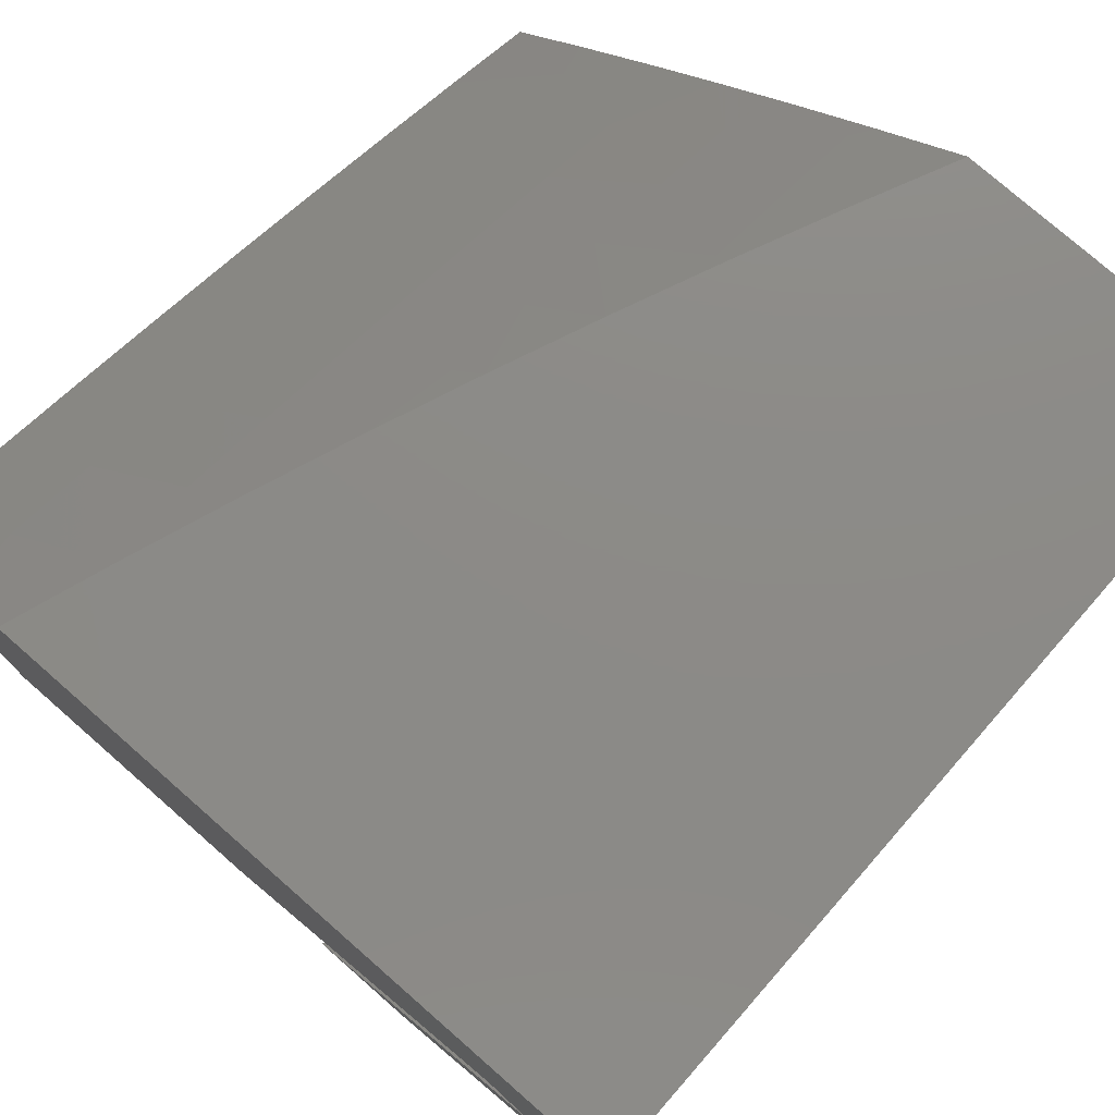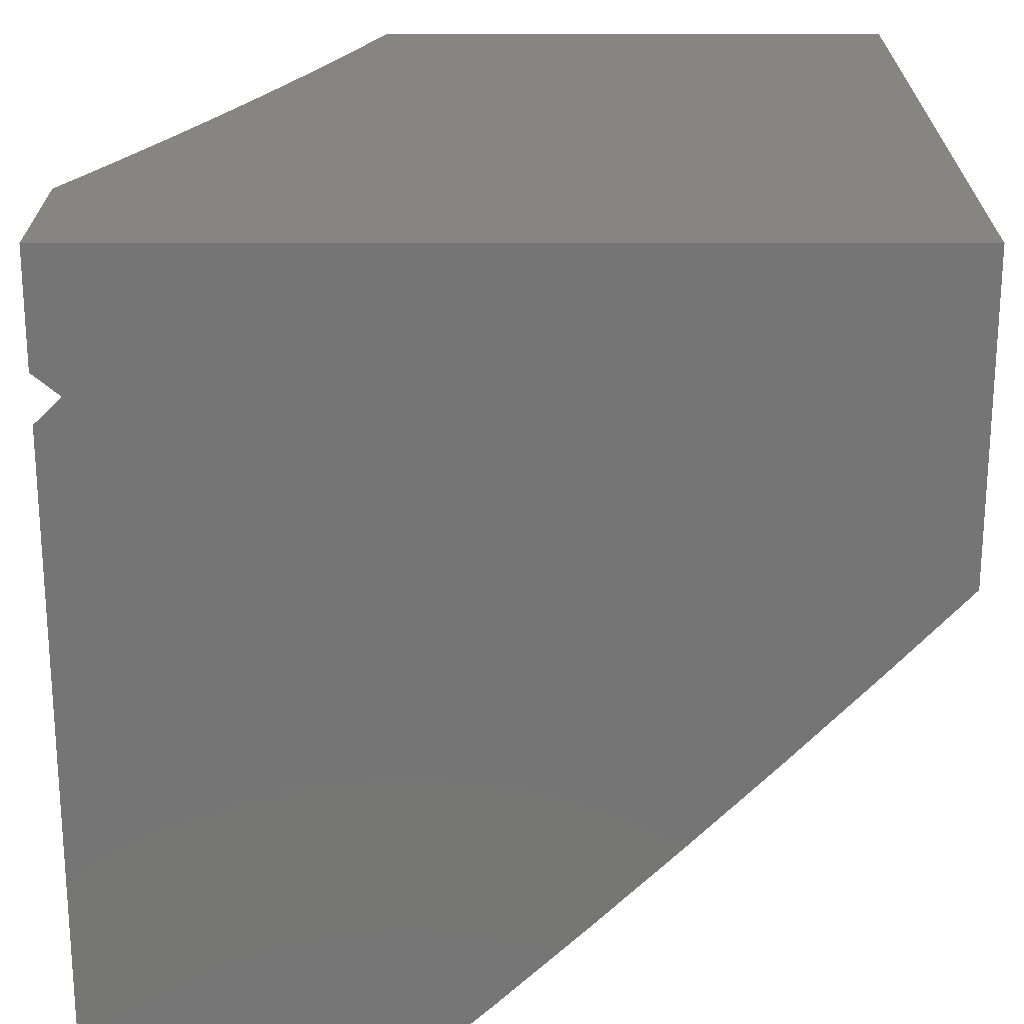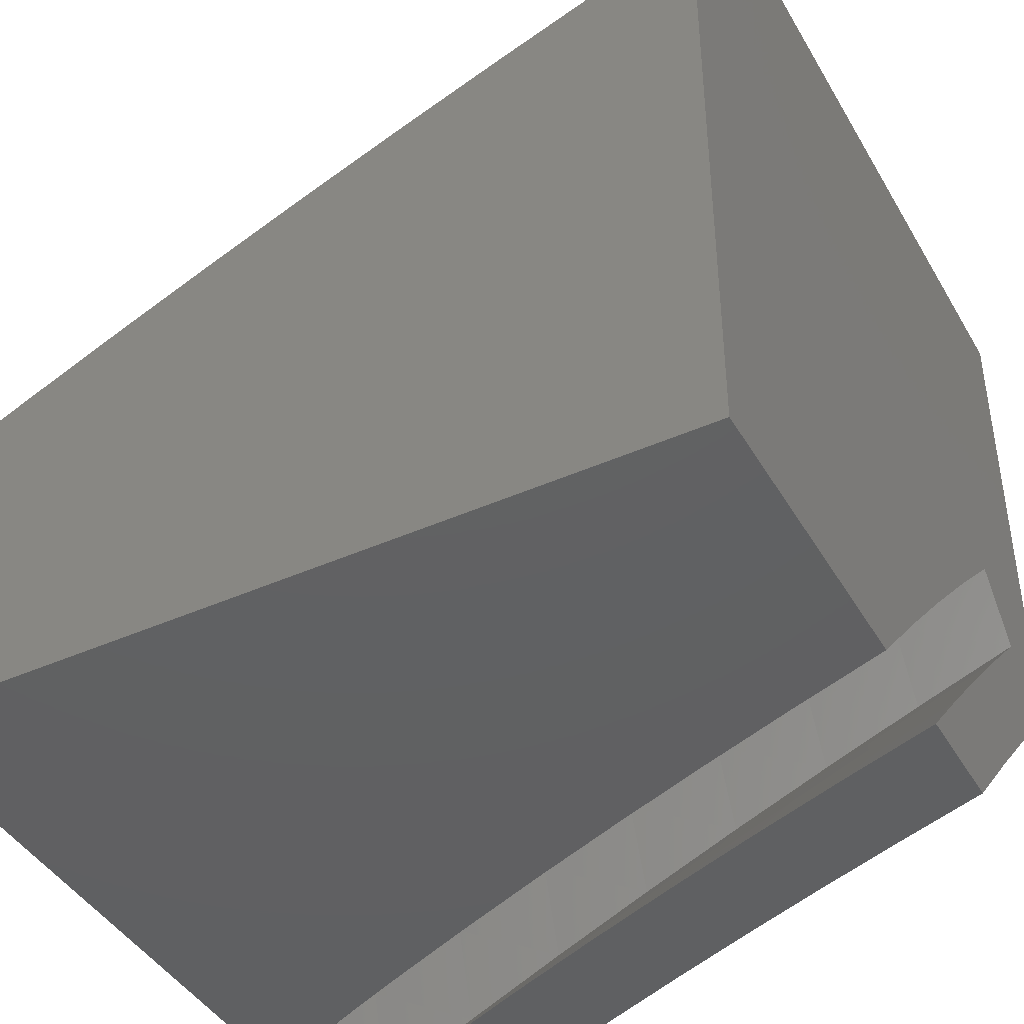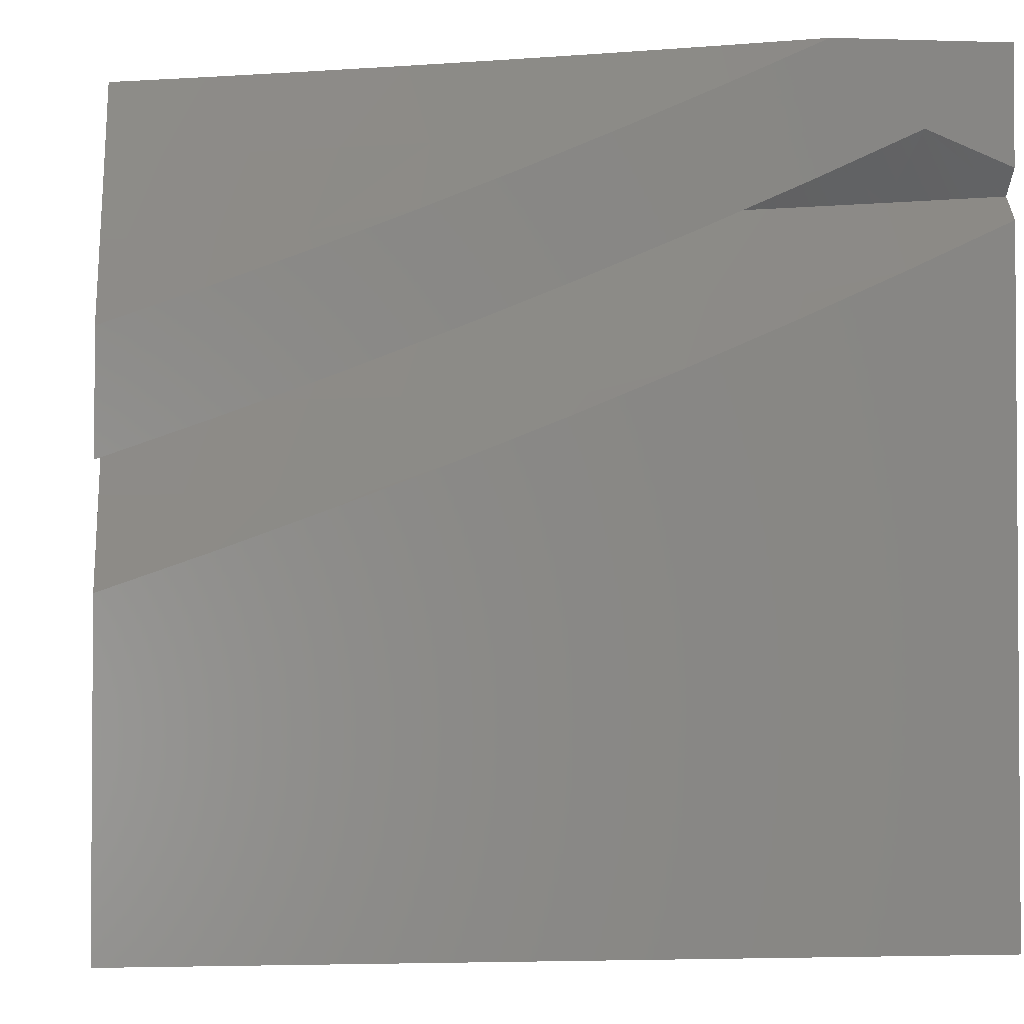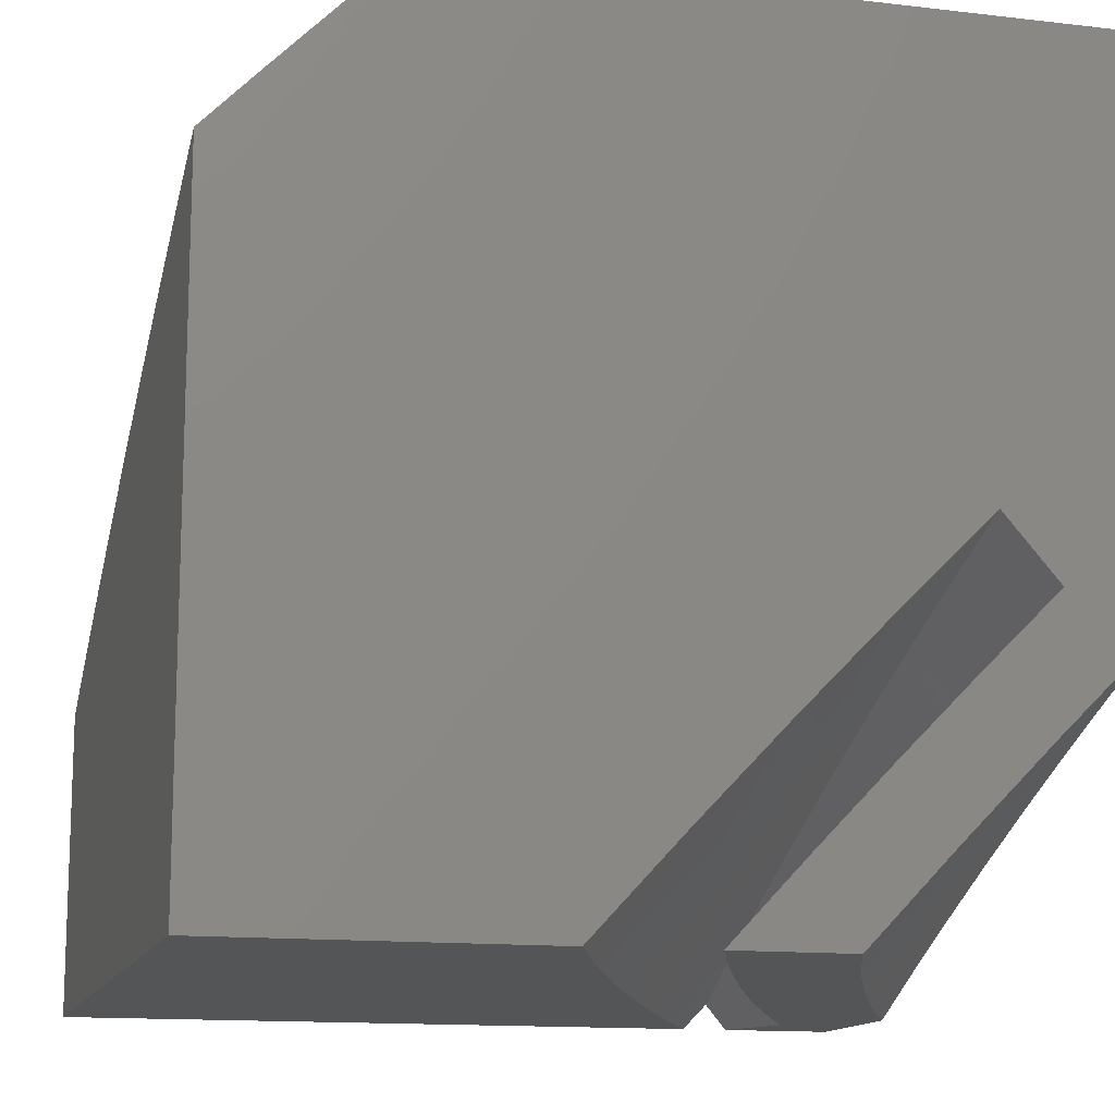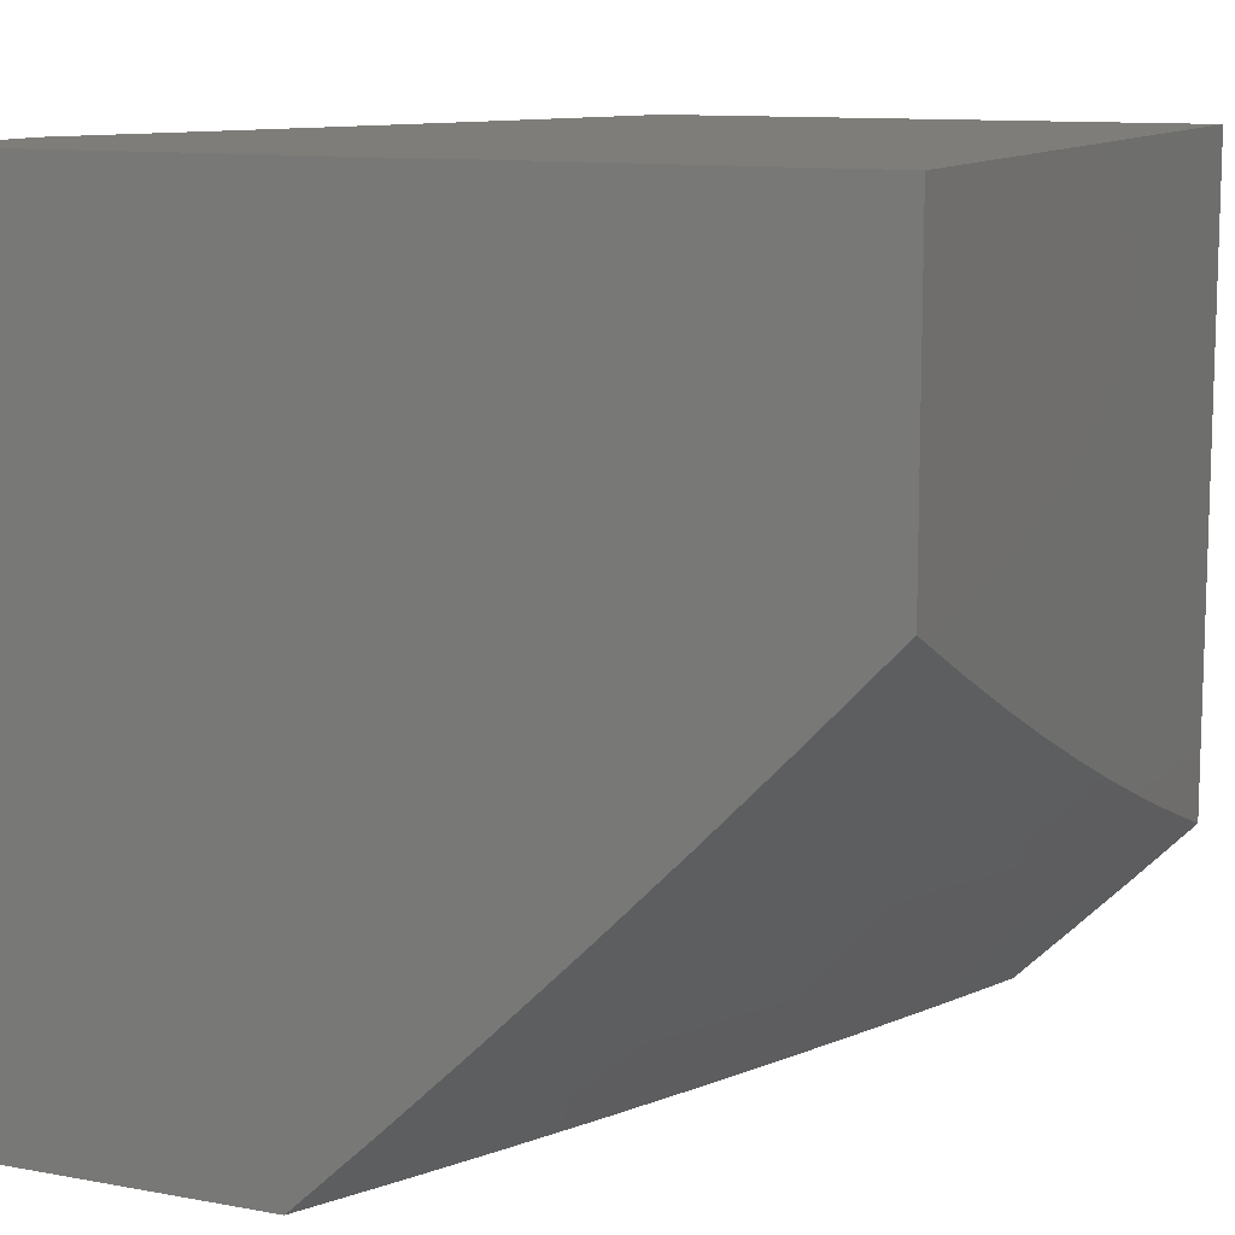
<metadata>
{"format":"stl","ext":"stl","renderer":"f3d","projection":"perspective","resolution":1024,"background":"white","views":[{"elev":76.9,"azim":-48.8,"up":"+Y"},{"elev":22.3,"azim":90.0,"up":"+Z"},{"elev":-42.6,"azim":-151.9,"up":"+Y"},{"elev":-2.4,"azim":-6.5,"up":"+Z"},{"elev":-13.4,"azim":-104.9,"up":"+Y"},{"elev":11.1,"azim":114.3,"up":"+Z"}]}
</metadata>
<code>
# stl→obj: 155 verts, 306 faces
v 3.793 8 -8
v 3.682 8.052 -8
v 3.682 8 -8.051
v 3.57 8 -8.101
v 3.57 8.102 -8
v 3.459 8.039 -8.11
v 3.457 8.151 -8
v 3.362 8.081 -8.11
v 3.344 8.198 -8
v 3.263 8.121 -8.11
v 3.23 8.244 -8
v 3.164 8.16 -8.11
v 3.115 8.288 -8
v 3.065 8.198 -8.11
v 3 8.221 -8.11
v 3 8.111 -8.219
v 3 8.33 -8
v 3.029 8.101 -8.219
v 3 8 -8.326
v 3.115 8 -8.284
v 3.23 8 -8.241
v 3.225 8.025 -8.219
v 3.127 8.063 -8.219
v 3.344 8 -8.196
v 3.457 8 -8.149
v 4 8.378 -9
v 3.878 8.435 -9
v 4 8.485 -8.901
v 3.945 8.532 -8.88
v 4 8.59 -8.8
v 3.993 8.636 -8.758
v 4 8.694 -8.698
v 3.886 8.685 -8.758
v 3.932 8.788 -8.636
v 3.823 8.836 -8.636
v 3.867 8.938 -8.511
v 3.756 8.985 -8.511
v 3.878 9 -8.442
v 3.754 9 -8.497
v 3.63 9 -8.55
v 3.713 8.883 -8.636
v 3.603 8.928 -8.636
v 3.67 8.778 -8.758
v 3.561 8.823 -8.758
v 3.626 8.673 -8.88
v 3.518 8.717 -8.88
v 3.506 8.596 -9
v 3.38 8.647 -9
v 3.839 8.58 -8.88
v 3.755 8.491 -9
v 3.733 8.627 -8.88
v 3.631 8.545 -9
v 3.41 8.76 -8.88
v 3.254 8.695 -9
v 3.301 8.801 -8.88
v 3.192 8.841 -8.88
v 3.231 8.949 -8.758
v 3.12 8.988 -8.758
v 3.127 9 -8.744
v 3 9 -8.788
v 3 8.929 -8.859
v 3.083 8.88 -8.88
v 3 8.858 -8.93
v 3 8.786 -9
v 3.128 8.741 -9
v 3.254 9 -8.698
v 3.342 8.908 -8.758
v 3.38 9 -8.651
v 3.451 8.866 -8.758
v 3.492 8.972 -8.636
v 3.506 9 -8.601
v 3.977 8.89 -8.511
v 4 9 -8.385
v 4 8.899 -8.491
v 4 8.797 -8.595
v 3.778 8.732 -8.758
v 3.899 8 -8.098
v 3.773 8 -8.157
v 3.773 8.06 -8.098
v 3.667 8.013 -8.192
v 3.647 8.118 -8.098
v 3.569 8.057 -8.192
v 3.519 8.174 -8.098
v 3.47 8.1 -8.192
v 3.371 8.142 -8.192
v 3.435 8.019 -8.285
v 3.337 8.06 -8.285
v 3.39 8 -8.321
v 3.261 8 -8.372
v 3.646 8 -8.213
v 3.519 8 -8.268
v 3.131 8 -8.421
v 3.206 8.017 -8.377
v 3.239 8.1 -8.285
v 3.272 8.182 -8.192
v 3.39 8.229 -8.098
v 3.108 8.056 -8.377
v 3 8 -8.468
v 3.009 8.093 -8.377
v 3 8.096 -8.377
v 3.041 8.177 -8.285
v 3 8.191 -8.285
v 3.071 8.26 -8.192
v 3 8.286 -8.192
v 3.131 8.331 -8.098
v 3 8.379 -8.098
v 3.172 8.222 -8.192
v 3.261 8.281 -8.098
v 3.14 8.139 -8.285
v 4 8 -8.139
v 4 8.032 -8.166
v 3.878 8.092 -8.166
v 3.755 8.15 -8.166
v 3.631 8.206 -8.166
v 3.506 8.26 -8.166
v 3.381 8.312 -8.166
v 3.255 8.362 -8.166
v 3.128 8.41 -8.166
v 3 8.457 -8.166
v 4 8 -8.197
v 4 8.011 -8.187
v 3.878 8 -8.255
v 4 8.022 -8.176
v 3.77 8.027 -8.278
v 3.671 8.072 -8.278
v 3.572 8.117 -8.278
v 3.472 8.16 -8.278
v 3.371 8.202 -8.278
v 3.331 8.104 -8.39
v 3.231 8.144 -8.39
v 3.191 8.043 -8.5
v 3.092 8.082 -8.5
v 3.128 8 -8.564
v 3 8 -8.609
v 3 8.116 -8.5
v 3.131 8.183 -8.39
v 3.03 8.221 -8.39
v 3.169 8.282 -8.278
v 3.067 8.321 -8.278
v 3 8.345 -8.279
v 3.271 8.243 -8.278
v 3 8.231 -8.39
v 3.254 8 -8.517
v 3.29 8.004 -8.5
v 3.381 8 -8.468
v 3.43 8.062 -8.39
v 3.506 8 -8.417
v 3.529 8.019 -8.39
v 3.631 8 -8.365
v 3.755 8 -8.311
v 3 9 -8
v 4 9 -8
v 4 8 -8
v 3 8 -9
v 4 8 -9
f 1 2 3
f 3 2 4
f 4 2 5
f 4 5 6
f 6 5 7
f 6 7 8
f 8 7 9
f 8 9 10
f 10 9 11
f 10 11 12
f 12 11 13
f 12 13 14
f 14 13 15
f 14 15 16
f 13 17 15
f 14 16 18
f 18 16 19
f 18 19 20
f 21 22 20
f 20 22 23
f 20 23 18
f 18 23 12
f 18 12 14
f 21 24 22
f 22 24 8
f 22 8 10
f 8 24 6
f 6 24 25
f 6 25 4
f 23 22 10
f 12 23 10
f 26 27 28
f 28 27 29
f 28 29 30
f 30 29 31
f 30 31 32
f 32 31 33
f 32 33 34
f 34 33 35
f 34 35 36
f 36 35 37
f 36 37 38
f 38 37 39
f 39 37 40
f 40 37 41
f 40 41 42
f 42 41 43
f 42 43 44
f 44 43 45
f 44 45 46
f 46 45 47
f 46 47 48
f 29 27 49
f 49 27 50
f 49 50 51
f 51 50 52
f 51 52 45
f 45 52 47
f 46 48 53
f 53 48 54
f 53 54 55
f 55 54 56
f 55 56 57
f 57 56 58
f 57 58 59
f 59 58 60
f 60 58 61
f 61 58 62
f 61 62 63
f 63 62 64
f 64 62 65
f 65 62 56
f 65 56 54
f 59 66 57
f 57 66 67
f 57 67 55
f 55 67 53
f 66 68 67
f 67 68 69
f 67 69 53
f 53 69 46
f 69 68 70
f 70 68 71
f 70 71 42
f 42 71 40
f 36 38 72
f 72 38 73
f 72 73 74
f 74 75 72
f 72 75 34
f 72 34 36
f 75 32 34
f 33 31 29
f 29 49 33
f 33 49 76
f 33 76 35
f 35 76 41
f 35 41 37
f 49 51 76
f 76 51 43
f 76 43 41
f 45 43 51
f 70 42 44
f 70 44 69
f 69 44 46
f 62 58 56
f 77 78 79
f 79 78 80
f 79 80 81
f 81 80 82
f 81 82 83
f 83 82 84
f 83 84 85
f 85 84 86
f 85 86 87
f 87 86 88
f 87 88 89
f 78 90 80
f 80 90 82
f 90 91 82
f 82 91 84
f 84 91 86
f 86 91 88
f 92 93 89
f 89 93 94
f 89 94 87
f 87 94 95
f 87 95 85
f 85 95 96
f 85 96 83
f 93 92 97
f 97 92 98
f 97 98 99
f 99 98 100
f 99 100 101
f 101 100 102
f 101 102 103
f 103 102 104
f 103 104 105
f 105 104 106
f 103 105 107
f 107 105 108
f 107 108 95
f 95 108 96
f 107 95 94
f 94 93 109
f 109 93 97
f 109 97 101
f 101 97 99
f 103 107 109
f 109 107 94
f 103 109 101
f 110 77 111
f 111 77 112
f 112 77 79
f 112 79 113
f 113 79 81
f 113 81 114
f 114 81 83
f 114 83 115
f 115 83 96
f 115 96 116
f 116 96 108
f 116 108 117
f 117 108 105
f 117 105 118
f 118 105 106
f 118 106 119
f 120 121 122
f 122 121 123
f 122 123 112
f 112 123 111
f 122 112 124
f 124 112 113
f 124 113 125
f 125 113 114
f 125 114 126
f 126 114 115
f 126 115 127
f 127 115 128
f 127 128 129
f 129 128 130
f 129 130 131
f 131 130 132
f 131 132 133
f 133 132 134
f 134 132 135
f 135 132 136
f 135 136 137
f 137 136 138
f 137 138 139
f 139 138 118
f 139 118 140
f 140 118 119
f 115 116 128
f 128 116 141
f 128 141 130
f 130 141 136
f 130 136 132
f 116 117 141
f 141 117 138
f 141 138 136
f 117 118 138
f 140 142 139
f 139 142 137
f 142 135 137
f 133 143 131
f 131 143 144
f 131 144 129
f 129 144 145
f 129 145 146
f 146 145 147
f 146 147 148
f 148 147 149
f 148 149 126
f 126 149 125
f 143 145 144
f 149 150 125
f 125 150 124
f 150 122 124
f 146 148 126
f 126 127 146
f 146 127 129
f 17 13 151
f 151 13 11
f 151 11 9
f 151 9 152
f 152 9 7
f 152 7 5
f 5 2 152
f 152 2 153
f 153 2 1
f 64 65 154
f 154 65 54
f 154 54 48
f 48 47 154
f 154 47 52
f 154 52 50
f 154 50 155
f 155 50 27
f 155 27 26
f 98 19 100
f 100 19 16
f 100 16 102
f 102 16 104
f 104 16 15
f 104 15 106
f 106 15 17
f 106 17 151
f 106 151 119
f 119 151 60
f 119 60 140
f 140 60 61
f 140 61 63
f 140 63 142
f 142 63 64
f 142 64 135
f 135 64 154
f 135 154 134
f 120 122 155
f 155 122 150
f 155 150 149
f 149 147 155
f 155 147 145
f 155 145 143
f 155 143 154
f 154 143 133
f 154 133 134
f 153 1 77
f 77 1 3
f 77 3 78
f 78 3 4
f 78 4 90
f 90 4 25
f 90 25 91
f 91 25 24
f 91 24 88
f 88 24 21
f 88 21 89
f 89 21 20
f 89 20 19
f 98 92 19
f 19 92 89
f 77 110 153
f 73 38 152
f 152 38 39
f 152 39 151
f 151 39 40
f 151 40 71
f 71 68 151
f 151 68 66
f 151 66 59
f 59 60 151
f 26 28 155
f 155 28 120
f 120 28 30
f 120 30 121
f 121 30 123
f 123 30 111
f 111 30 32
f 111 32 75
f 75 74 111
f 111 74 152
f 111 152 153
f 74 73 152
f 153 110 111

</code>
